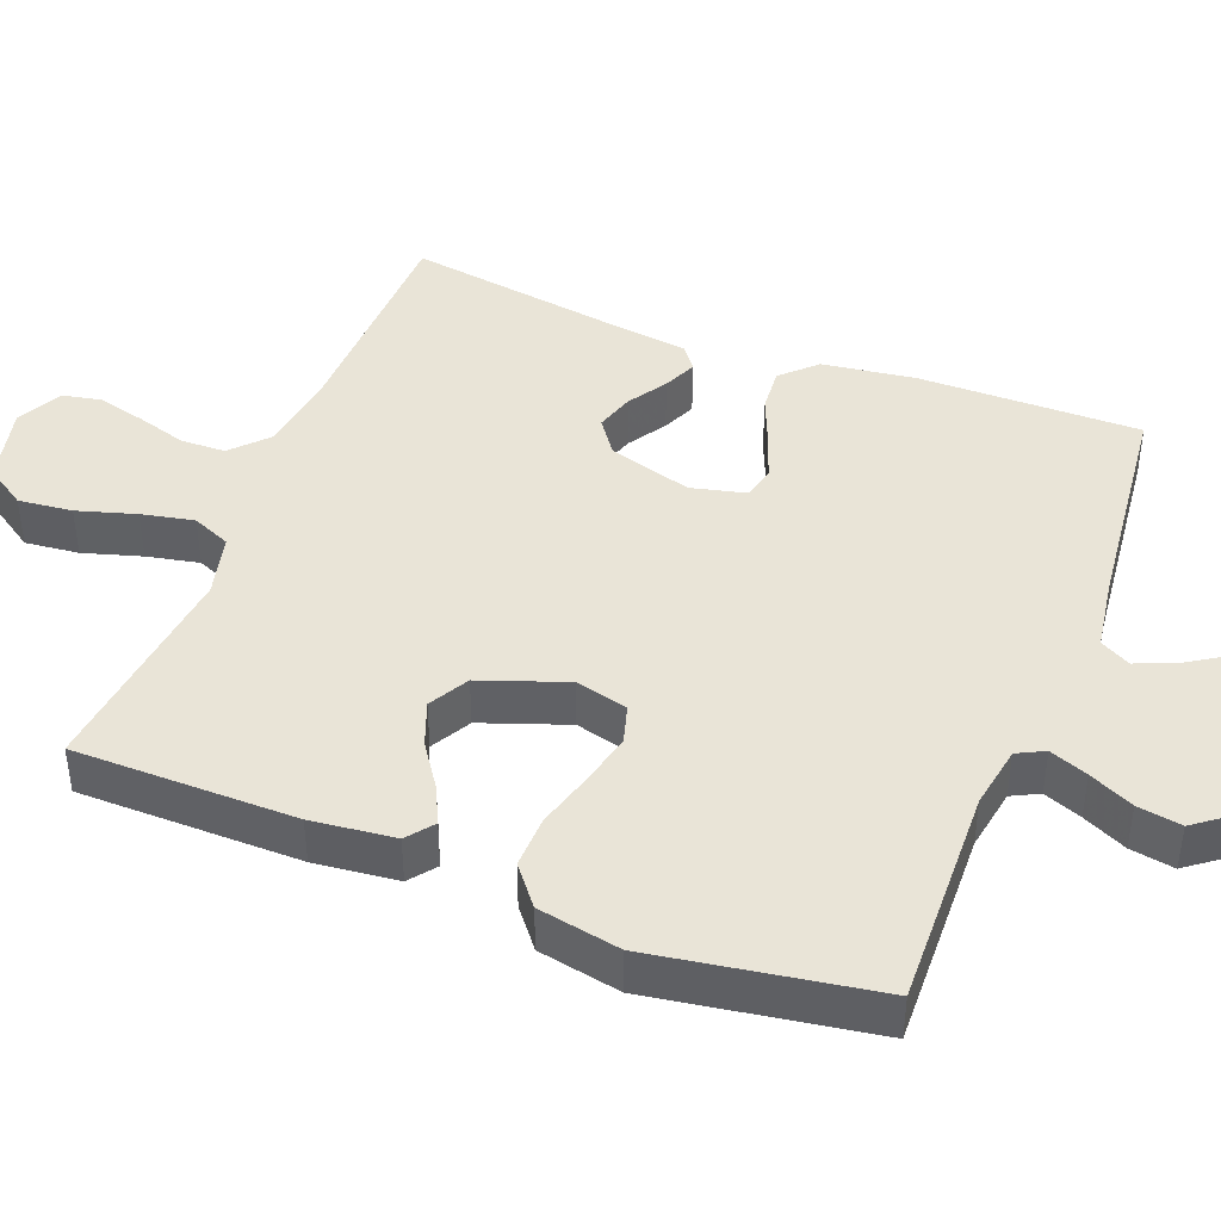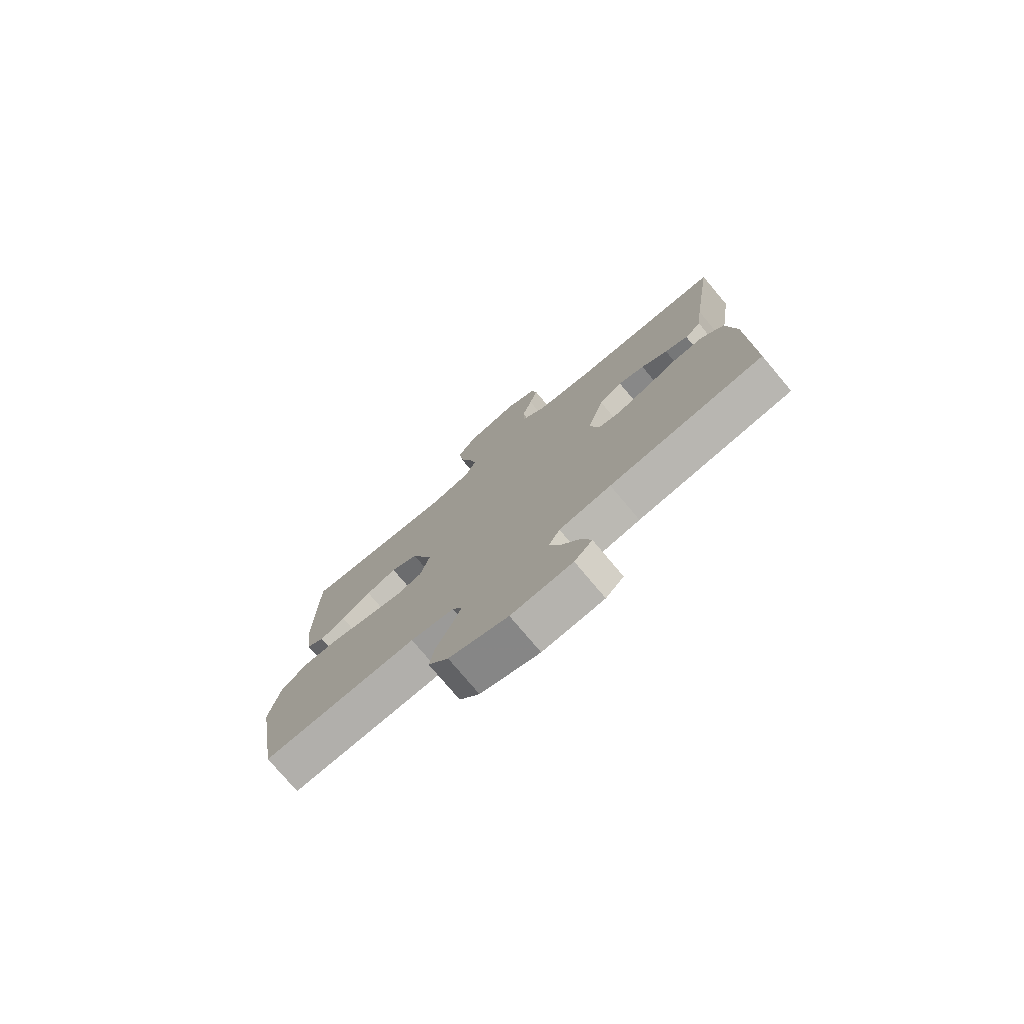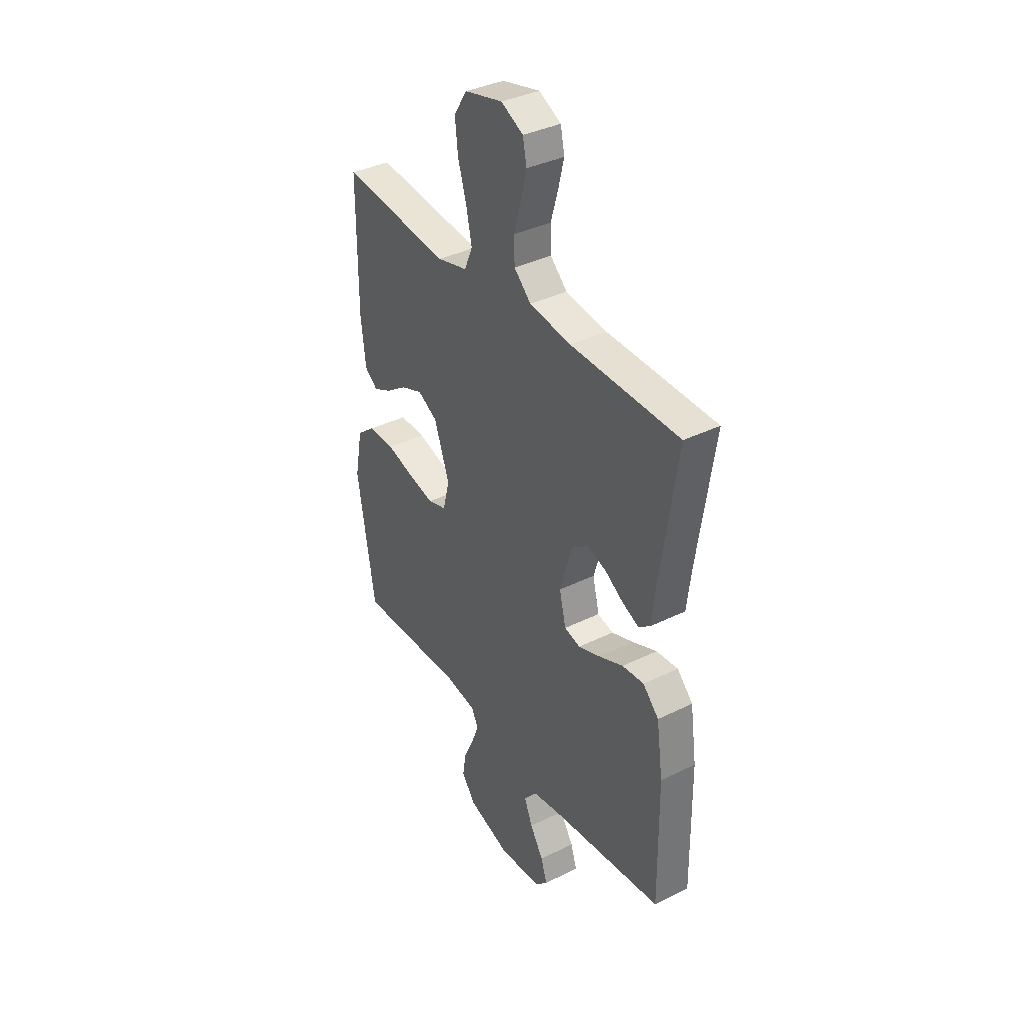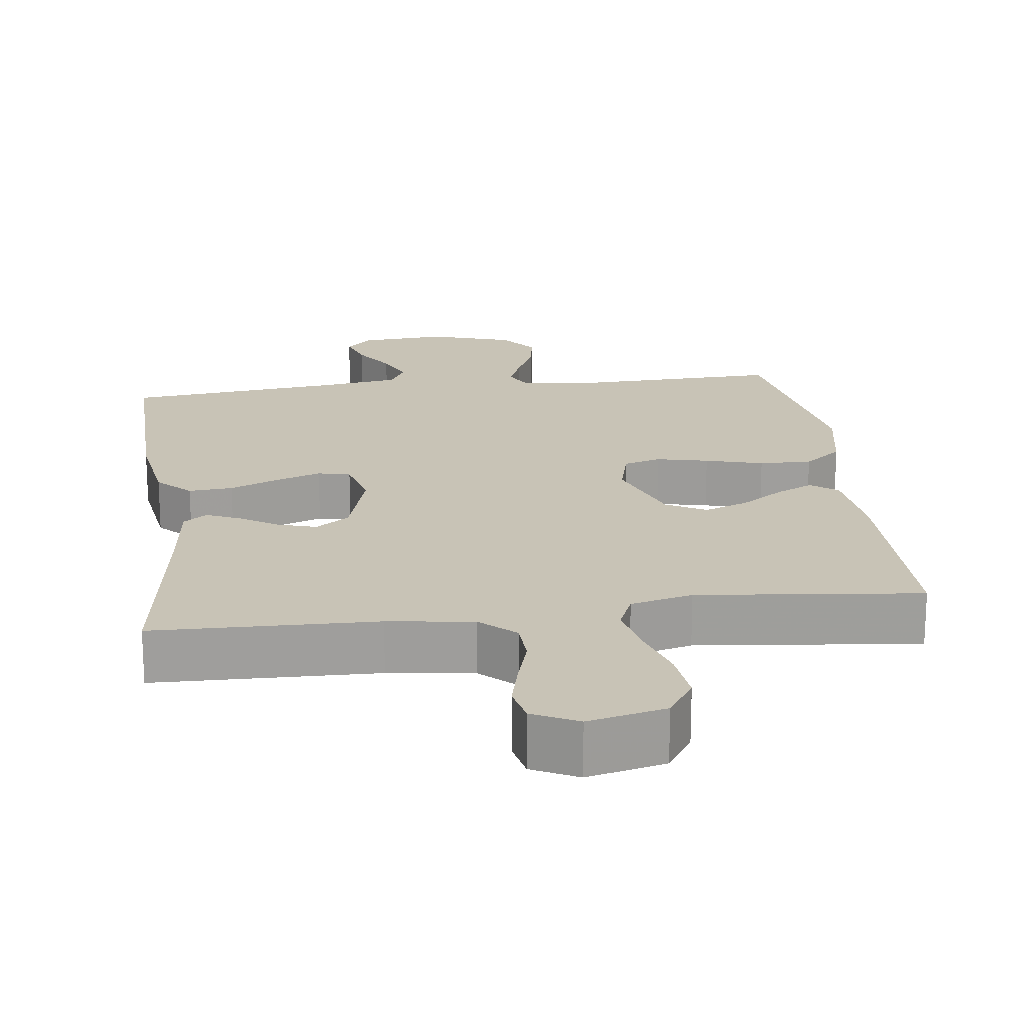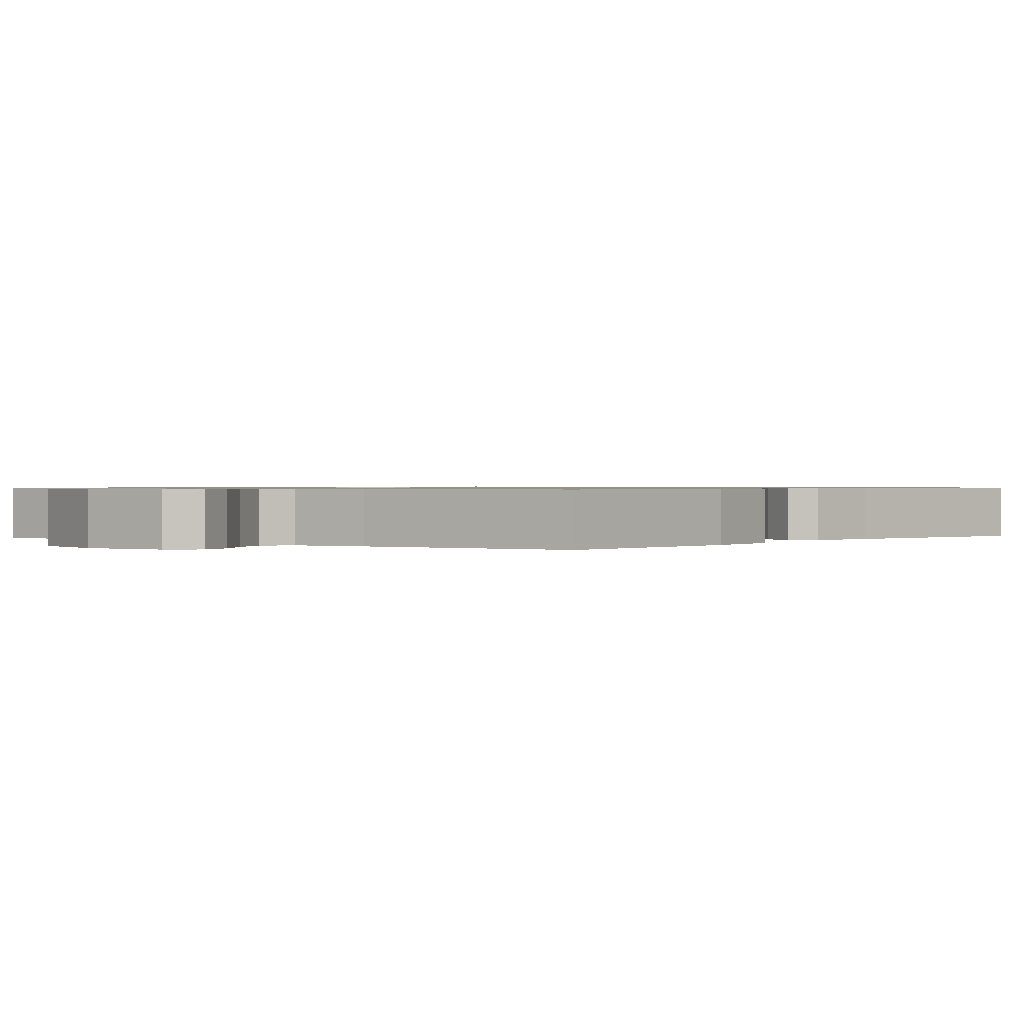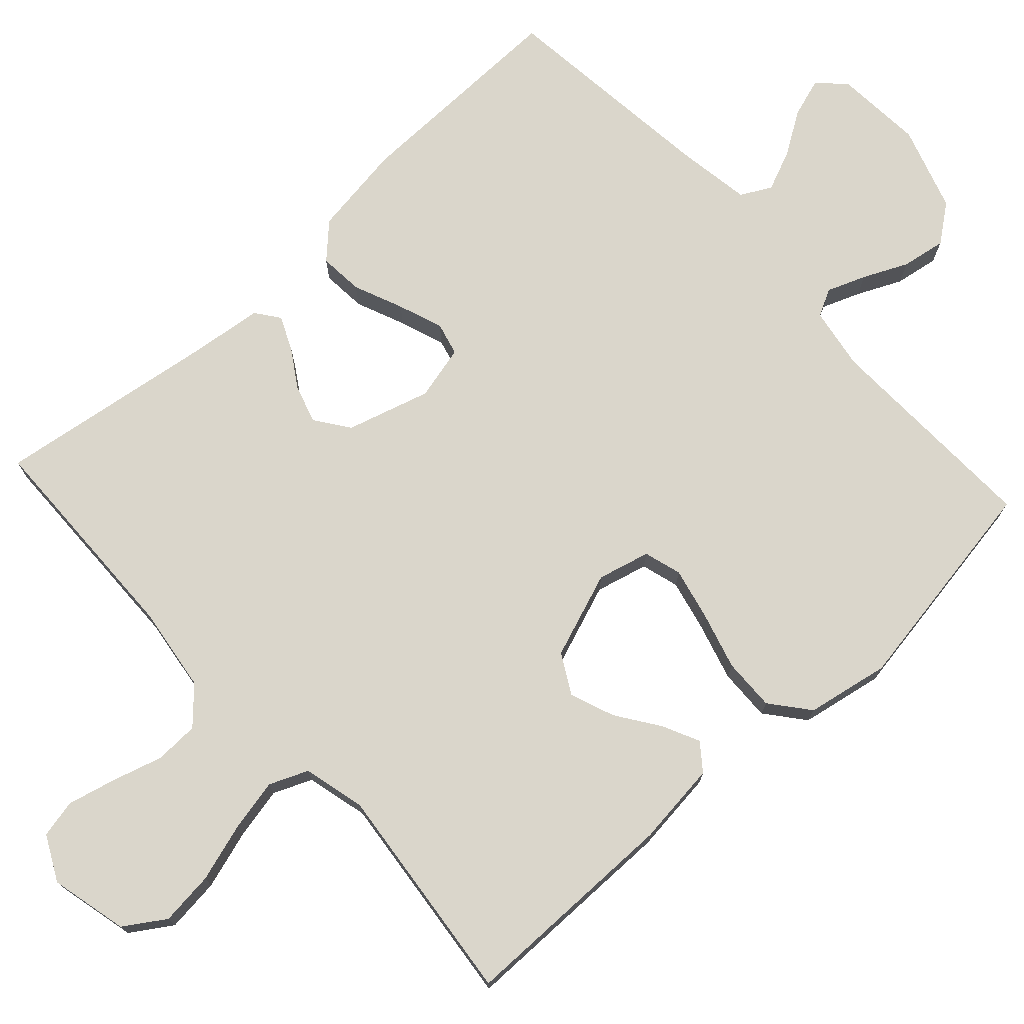
<metadata>
{"format":"obj","ext":"obj","renderer":"f3d","projection":"perspective","resolution":1024,"background":"white","views":[{"elev":42.9,"azim":111.4,"up":"+Y"},{"elev":-76.8,"azim":-139.9,"up":"+Z"},{"elev":36.9,"azim":-122.6,"up":"+Z"},{"elev":19.4,"azim":-7.4,"up":"+Y"},{"elev":0.7,"azim":-140.4,"up":"+Y"},{"elev":74.0,"azim":47.5,"up":"+Y"}]}
</metadata>
<code>
v 0.5 0.07 -0.5
v 0.2 0.07 -0.49
v 0.115 0.07 -0.504
v 0.096 0.07 -0.541
v 0.116 0.07 -0.593
v 0.144 0.07 -0.653
v 0.154 0.07 -0.713
v 0.115 0.07 -0.764
v 0 0.07 -0.801
v -0.119 0.07 -0.792
v -0.154 0.07 -0.757
v -0.137 0.07 -0.704
v -0.1 0.07 -0.646
v -0.077 0.07 -0.591
v -0.099 0.07 -0.55
v -0.2 0.07 -0.534
v -0.5 0.07 -0.5
v -0.496 0.07 -0.2
v -0.478 0.07 -0.075
v -0.434 0.07 -0.03
v -0.374 0.07 -0.035
v -0.307 0.07 -0.063
v -0.246 0.07 -0.085
v -0.202 0.07 -0.074
v -0.184 0.07 0
v -0.217 0.07 0.113
v -0.263 0.07 0.146
v -0.315 0.07 0.13
v -0.367 0.07 0.097
v -0.412 0.07 0.077
v -0.444 0.07 0.101
v -0.456 0.07 0.2
v -0.5 0.07 0.5
v -0.2 0.07 0.507
v -0.085 0.07 0.523
v -0.038 0.07 0.567
v -0.036 0.07 0.627
v -0.056 0.07 0.695
v -0.072 0.07 0.76
v -0.061 0.07 0.812
v 0 0.07 0.843
v 0.105 0.07 0.818
v 0.141 0.07 0.763
v 0.133 0.07 0.69
v 0.109 0.07 0.611
v 0.094 0.07 0.54
v 0.116 0.07 0.488
v 0.2 0.07 0.467
v 0.5 0.07 0.5
v 0.501 0.07 0.2
v 0.488 0.07 0.087
v 0.452 0.07 0.059
v 0.402 0.07 0.083
v 0.344 0.07 0.123
v 0.284 0.07 0.146
v 0.23 0.07 0.116
v 0.188 0.07 0
v 0.206 0.07 -0.071
v 0.257 0.07 -0.086
v 0.327 0.07 -0.07
v 0.405 0.07 -0.048
v 0.476 0.07 -0.046
v 0.528 0.07 -0.088
v 0.549 0.07 -0.2
v 0.5 0 -0.5
v 0.2 0 -0.49
v 0.115 0 -0.504
v 0.096 0 -0.541
v 0.116 0 -0.593
v 0.144 0 -0.653
v 0.154 0 -0.713
v 0.115 0 -0.764
v 0 0 -0.801
v -0.119 0 -0.792
v -0.154 0 -0.757
v -0.137 0 -0.704
v -0.1 0 -0.646
v -0.077 0 -0.591
v -0.099 0 -0.55
v -0.2 0 -0.534
v -0.5 0 -0.5
v -0.496 0 -0.2
v -0.478 0 -0.075
v -0.434 0 -0.03
v -0.374 0 -0.035
v -0.307 0 -0.063
v -0.246 0 -0.085
v -0.202 0 -0.074
v -0.184 0 0
v -0.217 0 0.113
v -0.263 0 0.146
v -0.315 0 0.13
v -0.367 0 0.097
v -0.412 0 0.077
v -0.444 0 0.101
v -0.456 0 0.2
v -0.5 0 0.5
v -0.2 0 0.507
v -0.085 0 0.523
v -0.038 0 0.567
v -0.036 0 0.627
v -0.056 0 0.695
v -0.072 0 0.76
v -0.061 0 0.812
v 0 0 0.843
v 0.105 0 0.818
v 0.141 0 0.763
v 0.133 0 0.69
v 0.109 0 0.611
v 0.094 0 0.54
v 0.116 0 0.488
v 0.2 0 0.467
v 0.5 0 0.5
v 0.501 0 0.2
v 0.488 0 0.087
v 0.452 0 0.059
v 0.402 0 0.083
v 0.344 0 0.123
v 0.284 0 0.146
v 0.23 0 0.116
v 0.188 0 0
v 0.206 0 -0.071
v 0.257 0 -0.086
v 0.327 0 -0.07
v 0.405 0 -0.048
v 0.476 0 -0.046
v 0.528 0 -0.088
v 0.549 0 -0.2
f 64 1 2
f 63 64 2
f 62 63 2
f 61 62 2
f 60 61 2
f 59 60 2 3
f 58 59 3 4
f 57 58 4
f 52 53 54
f 51 52 54
f 50 51 54
f 49 50 54
f 48 49 54
f 47 48 54 55
f 43 44 45
f 42 43 45
f 41 42 45
f 40 41 45
f 39 40 45
f 38 39 45
f 37 38 45
f 36 37 45 46
f 35 36 46 47
f 32 33 34
f 34 35 47
f 32 34 47
f 31 32 47
f 30 31 47
f 29 30 47
f 28 29 47
f 20 21 22
f 19 20 22
f 18 19 22
f 17 18 22
f 16 17 22
f 15 16 22 23
f 14 15 23 24
f 11 12 13
f 10 11 13
f 9 10 13
f 8 9 13
f 7 8 13
f 6 7 13
f 5 6 13
f 4 5 13 14
f 14 24 25
f 4 14 25
f 57 4 25
f 47 55 56
f 27 28 47
f 47 56 57
f 27 47 57
f 26 27 57
f 25 26 57
f 66 65 128
f 66 128 127
f 66 127 126
f 66 126 125
f 66 125 124
f 67 66 124 123
f 68 67 123 122
f 68 122 121
f 118 117 116
f 118 116 115
f 118 115 114
f 118 114 113
f 118 113 112
f 119 118 112 111
f 109 108 107
f 109 107 106
f 109 106 105
f 109 105 104
f 109 104 103
f 109 103 102
f 109 102 101
f 110 109 101 100
f 111 110 100 99
f 98 97 96
f 111 99 98
f 111 98 96
f 111 96 95
f 111 95 94
f 111 94 93
f 111 93 92
f 86 85 84
f 86 84 83
f 86 83 82
f 86 82 81
f 86 81 80
f 87 86 80 79
f 88 87 79 78
f 77 76 75
f 77 75 74
f 77 74 73
f 77 73 72
f 77 72 71
f 77 71 70
f 77 70 69
f 78 77 69 68
f 89 88 78
f 89 78 68
f 89 68 121
f 120 119 111
f 111 92 91
f 121 120 111
f 121 111 91
f 121 91 90
f 121 90 89
f 1 65 66 2
f 2 66 67 3
f 3 67 68 4
f 4 68 69 5
f 5 69 70 6
f 6 70 71 7
f 7 71 72 8
f 8 72 73 9
f 9 73 74 10
f 10 74 75 11
f 11 75 76 12
f 12 76 77 13
f 13 77 78 14
f 14 78 79 15
f 15 79 80 16
f 16 80 81 17
f 17 81 82 18
f 18 82 83 19
f 19 83 84 20
f 20 84 85 21
f 21 85 86 22
f 22 86 87 23
f 23 87 88 24
f 24 88 89 25
f 25 89 90 26
f 26 90 91 27
f 27 91 92 28
f 28 92 93 29
f 29 93 94 30
f 30 94 95 31
f 31 95 96 32
f 32 96 97 33
f 33 97 98 34
f 34 98 99 35
f 35 99 100 36
f 36 100 101 37
f 37 101 102 38
f 38 102 103 39
f 39 103 104 40
f 40 104 105 41
f 41 105 106 42
f 42 106 107 43
f 43 107 108 44
f 44 108 109 45
f 45 109 110 46
f 46 110 111 47
f 47 111 112 48
f 48 112 113 49
f 49 113 114 50
f 50 114 115 51
f 51 115 116 52
f 52 116 117 53
f 53 117 118 54
f 54 118 119 55
f 55 119 120 56
f 56 120 121 57
f 57 121 122 58
f 58 122 123 59
f 59 123 124 60
f 60 124 125 61
f 61 125 126 62
f 62 126 127 63
f 63 127 128 64
f 64 128 65 1

</code>
